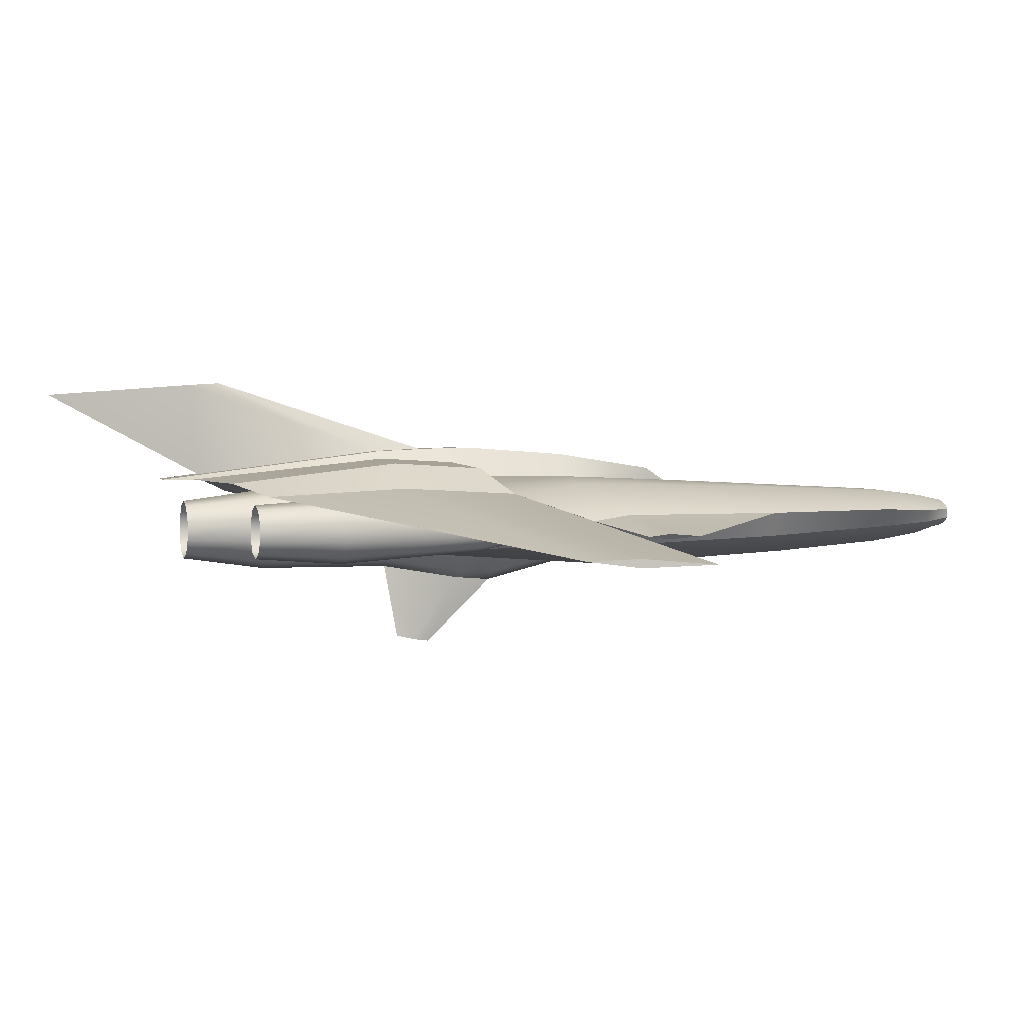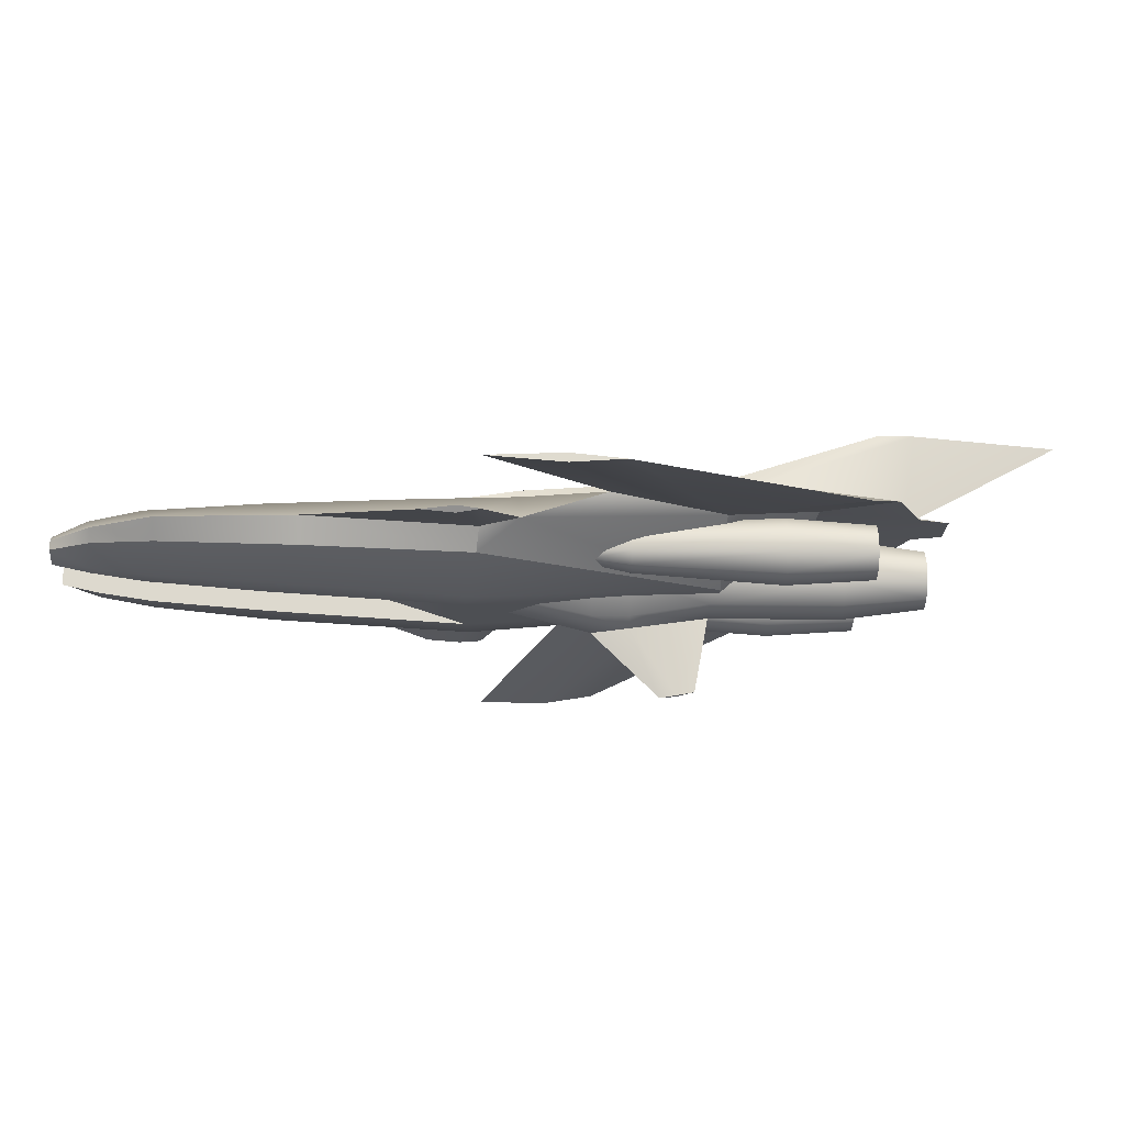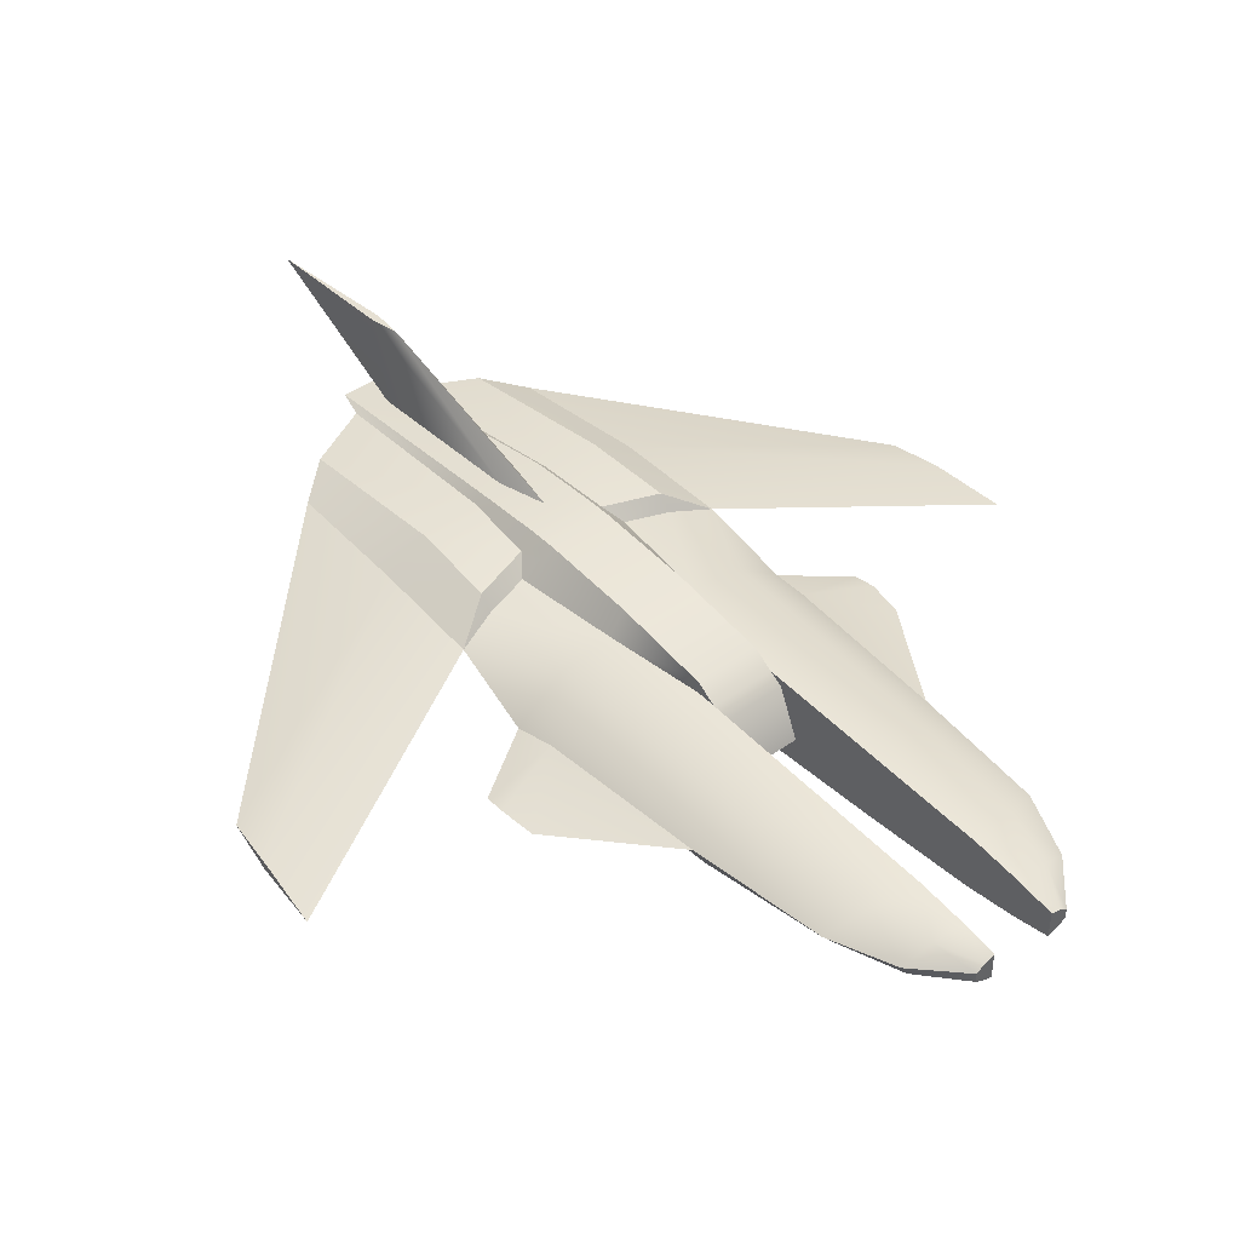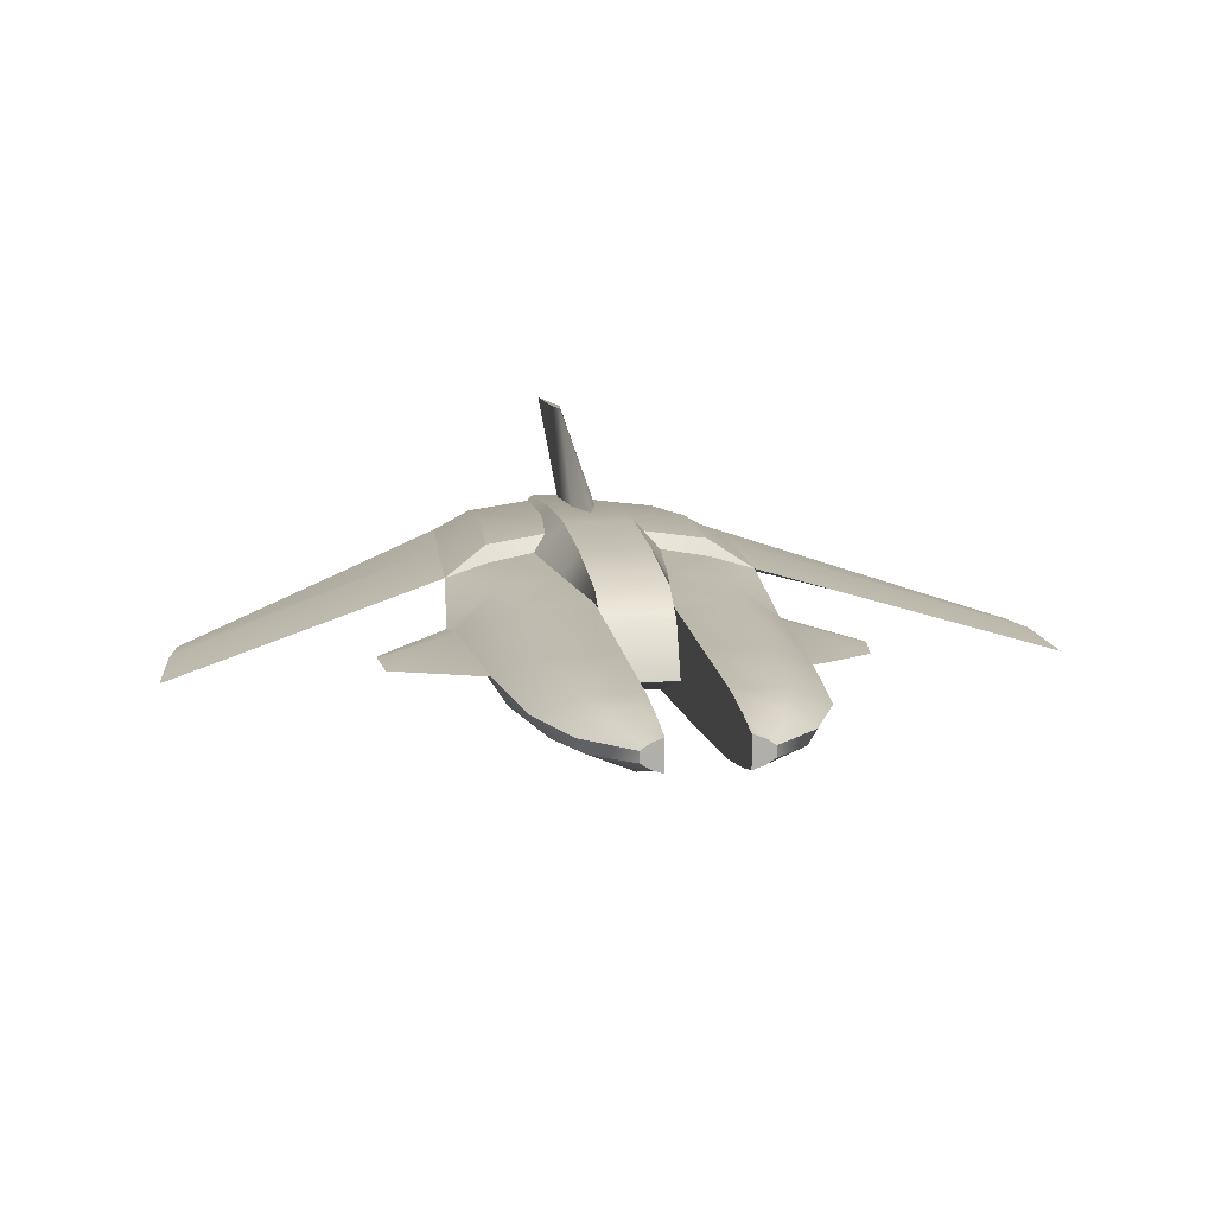
<metadata>
{"format":"obj","ext":"obj","renderer":"f3d","projection":"perspective","resolution":1024,"background":"white","views":[{"elev":1.9,"azim":73.5,"up":"+Y"},{"elev":-17.8,"azim":-91.8,"up":"+Y"},{"elev":43.0,"azim":139.6,"up":"+Y"},{"elev":12.4,"azim":171.3,"up":"+Y"}]}
</metadata>
<code>
o Hull
v -0.5517 0.9235 -5.039
v -1.661 0.8349 -5.039
v -0.5517 0.4957 -10.98
v -0.5517 0.02478 -10.98
v -0.7299 0.4351 -10.98
v -0.7299 0.08538 -10.98
v -0.5517 0.9077 -5.377
v -2.477 0.3339 -4.034
v -2.115 -0.2045 -4.077
v -0.8698 0.337 -10.98
v -0.8698 0.1735 -10.98
v -1.004 1 -1.576
v -0.8065 0.9872 -3.382
v -1.768 0.8928 -1.756
v -1.736 0.8614 -3.382
v -0.6426 -0.3333 -0.09658
v -2.556 0.2367 -3.382
v -0.5517 1.442 -0.03803
v -0.5517 1.498 -1.231
v -1.67 1.237 -0.05663
v -1.757 1.147 -1.558
v -2.379 0.8184 -0.06596
v -2.443 0.7203 -1.974
v -0.5517 1.127 -5.039
v -0.5517 1.498 -1.725
v -0.5517 1.383 -3.382
v -0.5517 0.764 -5.597
v -0.5517 -0.05099 -5.961
v -0.5517 0.6087 -10.39
v -0.5517 -0.1094 -10.36
v -0.8081 -0.1094 -10.36
v -1.561 0.3333 -10.25
v -1.43 0.1155 -10.25
v -1.099 0.5875 -10.36
v -0.9084 -0.2451 -9.456
v -1.345 0.6985 -9.456
v -0.5517 0.7135 -9.542
v -0.5517 -0.2451 -9.456
v -2.015 0.3747 -9.2
v -1.753 0.05262 -9.2
v -1.06 -0.4005 -7.469
v -1.535 0.7745 -7.469
v -0.5517 0.8008 -7.668
v -0.5517 -0.4005 -7.469
v -2.271 0.34 -6.879
v -2.041 -0.08176 -6.879
v -0.5517 -0.5961 -4.26
v -1.026 -0.5961 -4.183
v -0.6862 1.312 -0.04913
v -0.7856 1.245 -1.293
v -1.452 0.3532 1.613
v -1.452 0.6359 0.8642
v -1.618 0.2992 1.613
v -1.784 0.5279 0.8642
v -1.72 0.1579 1.613
v -1.989 0.2452 0.8642
v -1.72 -0.01685 1.613
v -1.989 -0.1042 0.8642
v -1.618 -0.1582 1.613
v -1.784 -0.3869 0.8642
v -1.452 -0.2122 1.613
v -1.452 -0.4949 0.8642
v -1.285 -0.1582 1.613
v -1.119 -0.3869 0.8642
v -1.183 -0.01685 1.613
v -0.9138 -0.1042 0.8642
v -1.183 0.1579 1.613
v -0.9138 0.2452 0.8642
v -1.285 0.2992 1.613
v -1.119 0.5279 0.8642
v -0.1749 0.3369 2.661
v -0.3848 0.6321 1.96
v -0.2953 0.1713 2.661
v -0.6373 0.2846 1.96
v -0.2953 -0.03177 2.661
v -0.6373 -0.145 1.96
v -0.1749 -0.1974 2.661
v -0.3848 -0.4925 1.96
v -2.22 0.6897 2.243
v -0.364 0.9552 3.764
v -1.587 0.9009 2.763
v -0.5101 0.9552 3.26
v -1.445 0.7633 1.469
v -1.815 0.1887 -1.593
v -1.815 -0.04764 -1.593
v -1.676 -0.2388 -1.593
v -1.452 -0.3118 -1.593
v -1.227 -0.2388 -1.593
v -1.088 -0.04764 -1.593
v -1.088 0.1887 -1.593
v -1.227 0.3798 -1.593
v -0.3848 0.6321 -0.2538
v -0.6373 0.2846 -0.2538
v -0.6373 -0.145 -0.2538
v -0.3848 -0.4925 -0.2538
v -0.7516 -0.2278 -1.559
v -0.4018 -0.7092 -1.559
v -0.7516 -0.2278 -2.191
v -0.4018 -0.7092 -2.191
v -0.6307 -0.07217 -3.663
v -0.3961 -0.3951 -3.663
v -1.677 0.1439 -2.28
v -1.677 -0.002903 -2.28
v -1.591 -0.1217 -2.28
v -1.452 -0.1671 -2.28
v -1.312 -0.1217 -2.28
v -1.913 0.5322 -0.06722
v -6.678 -0.1952 -2.772
v -6.822 -0.2964 -4.002
v -6.556 -0.2341 -1.919
v -6.682 -0.341 -2.773
v -2.39 0.1425 -4.034
v -3.637 0.001523 -4.004
v -3.659 0.05121 -4.368
v -3.586 0.002966 -4.951
v -3.573 -0.04513 -4.382
v -0.1915 1.442 -0.03803
v -0.06873 2.598 3.29
v -0.115 -0.8405 -1.559
v -0.04671 -1.952 -0.7842
v 0.5517 0.9235 -5.039
v 1.661 0.8349 -5.039
v 0.5517 0.4957 -10.98
v 0.5517 0.02478 -10.98
v 0.7299 0.4351 -10.98
v 0.7299 0.08538 -10.98
v 0.5517 0.9077 -5.377
v 2.477 0.3339 -4.034
v 2.115 -0.2045 -4.077
v 0.8698 0.337 -10.98
v 0.8698 0.1735 -10.98
v 1.004 1 -1.576
v 0.8065 0.9872 -3.382
v 1.768 0.8928 -1.756
v 1.736 0.8614 -3.382
v 0.6426 -0.3333 -0.09658
v 2.556 0.2367 -3.382
v 0.5517 1.442 -0.03803
v 0.5517 1.498 -1.231
v 1.67 1.237 -0.05664
v 1.757 1.147 -1.558
v 2.379 0.8184 -0.06596
v 2.443 0.7203 -1.974
v 0.5517 1.127 -5.039
v 0.5517 1.498 -1.725
v 0.5517 1.383 -3.382
v 0.5517 0.764 -5.597
v 0.5517 -0.05099 -5.961
v 0.5517 0.6087 -10.39
v 0.5517 -0.1094 -10.36
v 0.8081 -0.1094 -10.36
v 1.561 0.3333 -10.25
v 1.43 0.1155 -10.25
v 1.099 0.5875 -10.36
v 0.9084 -0.2451 -9.456
v 1.345 0.6985 -9.456
v 0.5517 0.7135 -9.542
v 0.5517 -0.2451 -9.456
v 2.015 0.3747 -9.2
v 1.753 0.05262 -9.2
v 1.06 -0.4005 -7.469
v 1.535 0.7745 -7.469
v 0.5517 0.8008 -7.668
v 0.5517 -0.4005 -7.469
v 2.271 0.34 -6.879
v 2.041 -0.08176 -6.879
v 0.5517 -0.5961 -4.26
v 1.026 -0.5961 -4.183
v 0.6862 1.312 -0.04913
v 0.7856 1.245 -1.293
v 1.452 0.3532 1.613
v 1.452 0.6359 0.8642
v 1.618 0.2992 1.613
v 1.784 0.5279 0.8642
v 1.72 0.1579 1.613
v 1.989 0.2452 0.8642
v 1.72 -0.01685 1.613
v 1.989 -0.1042 0.8642
v 1.618 -0.1582 1.613
v 1.784 -0.3869 0.8642
v 1.452 -0.2122 1.613
v 1.452 -0.4949 0.8642
v 1.285 -0.1582 1.613
v 1.119 -0.3869 0.8642
v 1.183 -0.01685 1.613
v 0.9138 -0.1042 0.8642
v 1.183 0.1579 1.613
v 0.9138 0.2452 0.8642
v 1.285 0.2992 1.613
v 1.119 0.5279 0.8642
v 1e-06 0.3973 2.661
v 1e-06 0.7648 1.96
v 0.1749 0.3369 2.661
v 0.3848 0.6321 1.96
v 0.2953 0.1713 2.661
v 0.6373 0.2846 1.96
v 0.2953 -0.03177 2.661
v 0.6373 -0.145 1.96
v 0.1749 -0.1974 2.661
v 0.3848 -0.4925 1.96
v 1e-06 -0.2577 2.661
v 1e-06 -0.6253 1.96
v 2.22 0.6897 2.243
v 0.364 0.9552 3.764
v 1.587 0.9009 2.763
v 0.5102 0.9552 3.26
v 1.445 0.7633 1.469
v 1.815 0.1887 -1.593
v 1.815 -0.04764 -1.593
v 1.676 -0.2388 -1.593
v 1.452 -0.3118 -1.593
v 1.227 -0.2388 -1.593
v 1.088 -0.04764 -1.593
v 1.088 0.1887 -1.593
v 1.227 0.3798 -1.593
v -0 0.7648 -0.2538
v 0.3848 0.6321 -0.2538
v 0.6373 0.2846 -0.2538
v 0.6373 -0.145 -0.2538
v 0.3848 -0.4925 -0.2538
v -0 -0.6253 -0.2538
v -0 -0.3333 -0.06836
v 1e-06 0.8513 1.469
v 0.7516 -0.2278 -1.559
v 0.4018 -0.7092 -1.559
v 0.7516 -0.2278 -2.191
v 0.4018 -0.7092 -2.191
v -1e-06 -0.8931 -2.191
v 0.6307 -0.07217 -3.663
v 0.3961 -0.3951 -3.663
v -2e-06 -0.5184 -3.663
v 1.677 0.1439 -2.28
v 1.677 -0.002903 -2.28
v 1.591 -0.1217 -2.28
v 1.452 -0.1671 -2.28
v 1.312 -0.1217 -2.28
v 2e-06 0.9552 3.26
v 1.913 0.5322 -0.06723
v 6.678 -0.1952 -2.772
v 6.822 -0.2964 -4.002
v 6.556 -0.2341 -1.919
v 6.682 -0.341 -2.773
v 2.39 0.1425 -4.034
v 3.637 0.001523 -4.004
v 3.659 0.05121 -4.368
v 3.586 0.002966 -4.951
v 3.573 -0.04513 -4.382
v 0.1915 1.442 -0.03803
v 1e-06 1.041 3.098
v -0 1.482 -0.887
v 3e-06 2.417 5.678
v 0.06874 2.598 3.29
v 1e-06 2.636 2.728
v 0.115 -0.8405 -1.559
v -0 -1.887 -0.4885
v -0 -1.99 -1.065
v 0.04671 -1.952 -0.7842
v -1.61 0.4714 -1.593
v -1.277 0.5793 -1.593
v 1.277 0.5793 -1.593
v 1.61 0.4714 -1.593
v -1.452 0.5321 2.343
v -1.723 0.4439 2.343
v -1.891 0.2131 2.343
v -1.891 -0.07213 2.343
v -1.723 -0.3029 2.343
v -1.452 -0.3911 2.343
v -1.18 -0.3029 2.343
v -1.013 -0.07213 2.343
v -1.013 0.2131 2.343
v -1.18 0.4439 2.343
v 1.452 0.5321 2.343
v 1.723 0.4439 2.343
v 1.891 0.2131 2.343
v 1.891 -0.07213 2.343
v 1.723 -0.3029 2.343
v 1.452 -0.3911 2.343
v 1.18 -0.3029 2.343
v 1.013 -0.07213 2.343
v 1.013 0.2131 2.343
v 1.18 0.4439 2.343
v 2e-06 0.5744 3.35
v -0.2794 0.478 3.35
v -0.4627 0.2257 3.35
v -0.4627 -0.08616 3.35
v -0.2794 -0.3385 3.35
v 2e-06 -0.4348 3.35
v 0.2794 0.478 3.35
v 0.4627 0.2257 3.35
v 0.4627 -0.08616 3.35
v 0.2794 -0.3385 3.35
f 29 5 34
f 15 8 17
f 13 2 15
f 4 6 11
f 34 10 32
f 30 6 4
f 31 11 6
f 33 10 11
f 7 1 24
f 3 10 5
f 4 10 3
f 9 17 112
f 25 139 145
f 18 82 80
f 13 14 12
f 15 23 14
f 25 12 50
f 50 20 49
f 49 81 82
f 249 18 80
f 18 250 19
f 19 49 18
f 79 20 22
f 22 21 23
f 26 144 24
f 25 146 26
f 13 24 1
f 13 25 26
f 7 147 27
f 147 28 27
f 148 47 28
f 2 1 7
f 144 7 24
f 43 28 44
f 29 4 3
f 40 32 33
f 35 33 31
f 38 31 30
f 36 32 39
f 37 34 36
f 43 36 42
f 42 39 45
f 44 35 38
f 41 40 35
f 46 39 40
f 37 30 29
f 47 44 28
f 7 27 43
f 9 45 46
f 48 46 41
f 47 41 44
f 2 45 8
f 7 42 2
f 43 38 37
f 50 19 25
f 52 263 262
f 54 264 263
f 56 265 264
f 265 60 266
f 266 62 267
f 62 268 267
f 64 269 268
f 66 270 269
f 270 70 271
f 271 52 262
f 282 72 283
f 283 74 284
f 74 285 284
f 76 286 285
f 78 287 286
f 237 80 82
f 82 223 237
f 79 83 81
f 82 81 83
f 14 23 21
f 16 83 107
f 66 90 68
f 64 89 66
f 64 87 88
f 60 87 62
f 58 86 60
f 56 85 58
f 70 90 91
f 192 92 72
f 74 94 76
f 76 95 78
f 72 93 74
f 78 221 202
f 16 223 83
f 9 48 16
f 47 16 48
f 47 167 222
f 95 96 97
f 221 120 255
f 96 99 97
f 119 256 120
f 98 101 99
f 99 231 228
f 87 106 88
f 85 102 103
f 85 104 86
f 86 105 87
f 21 12 14
f 109 111 108
f 23 111 109
f 23 108 22
f 111 110 108
f 22 110 79
f 107 110 111
f 116 113 114
f 112 115 45
f 8 115 114
f 115 116 114
f 112 113 116
f 8 113 17
f 117 253 250
f 249 118 117
f 221 97 119
f 119 99 228
f 16 17 9
f 17 23 15
f 23 17 107
f 19 250 139
f 249 80 204
f 191 199 193
f 125 149 154
f 128 135 137
f 133 122 121
f 124 131 126
f 130 154 152
f 150 126 151
f 151 131 153
f 153 130 152
f 127 144 121
f 123 125 130
f 130 124 123
f 129 243 137
f 206 138 204
f 134 133 132
f 135 134 143
f 145 170 132
f 140 170 169
f 205 169 206
f 138 249 204
f 138 250 248
f 169 139 138
f 203 140 205
f 142 141 140
f 144 133 121
f 133 145 132
f 122 127 121
f 163 148 147
f 124 149 123
f 160 152 159
f 155 153 160
f 158 151 155
f 152 156 159
f 154 157 156
f 156 163 162
f 159 162 165
f 164 155 161
f 161 160 166
f 166 159 165
f 150 157 149
f 167 148 164
f 127 163 147
f 129 165 243
f 168 166 129
f 167 161 168
f 165 122 128
f 162 127 122
f 158 163 157
f 170 145 139
f 272 174 172
f 274 174 273
f 275 176 274
f 276 178 275
f 277 180 276
f 278 182 277
f 279 184 278
f 280 186 279
f 281 188 280
f 272 190 281
f 282 194 192
f 288 196 194
f 290 196 289
f 291 198 290
f 287 200 291
f 237 206 204
f 206 223 207
f 207 203 205
f 206 207 205
f 134 141 143
f 136 238 207
f 214 186 188
f 213 184 186
f 184 211 182
f 211 180 182
f 180 209 178
f 209 176 178
f 215 188 190
f 217 192 194
f 219 196 198
f 220 198 200
f 218 194 196
f 221 200 202
f 223 136 207
f 129 136 168
f 136 167 168
f 220 224 219
f 221 257 254
f 227 224 225
f 254 256 228
f 230 226 227
f 231 227 228
f 212 235 211
f 209 232 208
f 234 209 210
f 211 234 210
f 132 141 134
f 240 239 242
f 143 242 238
f 239 143 142
f 242 239 241
f 241 142 203
f 238 241 203
f 247 245 244
f 246 243 165
f 128 246 165
f 246 245 247
f 243 244 137
f 244 128 137
f 252 118 251
f 253 248 250
f 252 249 248
f 253 118 252
f 255 120 257
f 225 221 254
f 227 254 228
f 120 256 257
f 136 137 238
f 137 135 143
f 143 238 137
f 171 189 181
f 54 84 56
f 52 258 54
f 174 208 261
f 172 261 260
f 69 51 61
f 51 263 53
f 53 264 55
f 55 265 57
f 57 266 59
f 61 266 267
f 61 268 63
f 63 269 65
f 67 269 270
f 67 271 69
f 51 271 262
f 171 273 272
f 173 274 273
f 177 274 175
f 177 276 275
f 179 277 276
f 183 277 181
f 185 278 183
f 187 279 185
f 187 281 280
f 171 281 189
f 191 283 71
f 73 283 284
f 73 285 75
f 75 286 77
f 201 286 287
f 191 288 282
f 195 288 193
f 197 289 195
f 197 291 290
f 201 291 199
f 51 53 59
f 53 57 59
f 59 61 51
f 61 63 69
f 65 69 63
f 199 195 193
f 199 191 201
f 201 71 77
f 77 73 75
f 71 201 191
f 189 185 183
f 183 181 189
f 181 179 171
f 179 175 173
f 173 171 179
f 29 3 5
f 15 2 8
f 13 1 2
f 34 5 10
f 30 31 6
f 31 33 11
f 33 32 10
f 4 11 10
f 25 19 139
f 18 49 82
f 13 15 14
f 50 21 20
f 49 20 81
f 249 117 18
f 18 117 250
f 19 50 49
f 79 81 20
f 22 20 21
f 26 146 144
f 25 145 146
f 13 26 24
f 13 12 25
f 7 127 147
f 147 148 28
f 148 167 47
f 144 127 7
f 43 27 28
f 29 30 4
f 40 39 32
f 35 40 33
f 38 35 31
f 36 34 32
f 37 29 34
f 43 37 36
f 42 36 39
f 44 41 35
f 41 46 40
f 46 45 39
f 37 38 30
f 9 112 45
f 48 9 46
f 47 48 41
f 2 42 45
f 7 43 42
f 43 44 38
f 52 54 263
f 54 56 264
f 56 58 265
f 265 58 60
f 266 60 62
f 62 64 268
f 64 66 269
f 66 68 270
f 270 68 70
f 271 70 52
f 282 192 72
f 283 72 74
f 74 76 285
f 76 78 286
f 78 202 287
f 237 204 80
f 82 83 223
f 79 107 83
f 66 89 90
f 64 88 89
f 64 62 87
f 60 86 87
f 58 85 86
f 56 84 85
f 70 68 90
f 192 216 92
f 74 93 94
f 76 94 95
f 72 92 93
f 78 95 221
f 16 222 223
f 47 222 16
f 95 94 96
f 221 119 120
f 96 98 99
f 119 228 256
f 98 100 101
f 99 101 231
f 87 105 106
f 85 84 102
f 85 103 104
f 86 104 105
f 21 50 12
f 23 107 111
f 23 109 108
f 22 108 110
f 107 79 110
f 112 116 115
f 8 45 115
f 112 17 113
f 8 114 113
f 117 118 253
f 249 251 118
f 221 95 97
f 119 97 99
f 16 107 17
f 125 123 149
f 128 122 135
f 133 135 122
f 130 125 154
f 150 124 126
f 151 126 131
f 153 131 130
f 130 131 124
f 206 169 138
f 134 135 133
f 140 141 170
f 205 140 169
f 138 248 249
f 138 139 250
f 169 170 139
f 203 142 140
f 142 143 141
f 144 146 133
f 133 146 145
f 163 164 148
f 124 150 149
f 160 153 152
f 155 151 153
f 158 150 151
f 152 154 156
f 154 149 157
f 156 157 163
f 159 156 162
f 164 158 155
f 161 155 160
f 166 160 159
f 150 158 157
f 129 166 165
f 168 161 166
f 167 164 161
f 165 162 122
f 162 163 127
f 158 164 163
f 272 273 174
f 274 176 174
f 275 178 176
f 276 180 178
f 277 182 180
f 278 184 182
f 279 186 184
f 280 188 186
f 281 190 188
f 272 172 190
f 282 288 194
f 288 289 196
f 290 198 196
f 291 200 198
f 287 202 200
f 206 237 223
f 207 238 203
f 214 213 186
f 213 212 184
f 184 212 211
f 211 210 180
f 180 210 209
f 209 208 176
f 215 214 188
f 217 216 192
f 219 218 196
f 220 219 198
f 218 217 194
f 221 220 200
f 223 222 136
f 136 222 167
f 220 225 224
f 221 255 257
f 227 226 224
f 254 257 256
f 230 229 226
f 231 230 227
f 212 236 235
f 209 233 232
f 234 233 209
f 211 235 234
f 132 170 141
f 143 240 242
f 239 240 143
f 241 239 142
f 238 242 241
f 246 247 243
f 128 245 246
f 243 247 244
f 244 245 128
f 253 252 248
f 252 251 249
f 225 220 221
f 227 225 254
f 136 129 137
f 54 258 84
f 52 259 258
f 174 176 208
f 172 174 261
f 51 262 263
f 53 263 264
f 55 264 265
f 57 265 266
f 61 59 266
f 61 267 268
f 63 268 269
f 67 65 269
f 67 270 271
f 51 69 271
f 171 173 273
f 173 175 274
f 177 275 274
f 177 179 276
f 179 181 277
f 183 278 277
f 185 279 278
f 187 280 279
f 187 189 281
f 171 272 281
f 191 282 283
f 73 71 283
f 73 284 285
f 75 285 286
f 201 77 286
f 191 193 288
f 195 289 288
f 197 290 289
f 197 199 291
f 201 287 291
f 53 55 57
f 65 67 69
f 199 197 195
f 77 71 73
f 189 187 185
f 179 177 175

</code>
